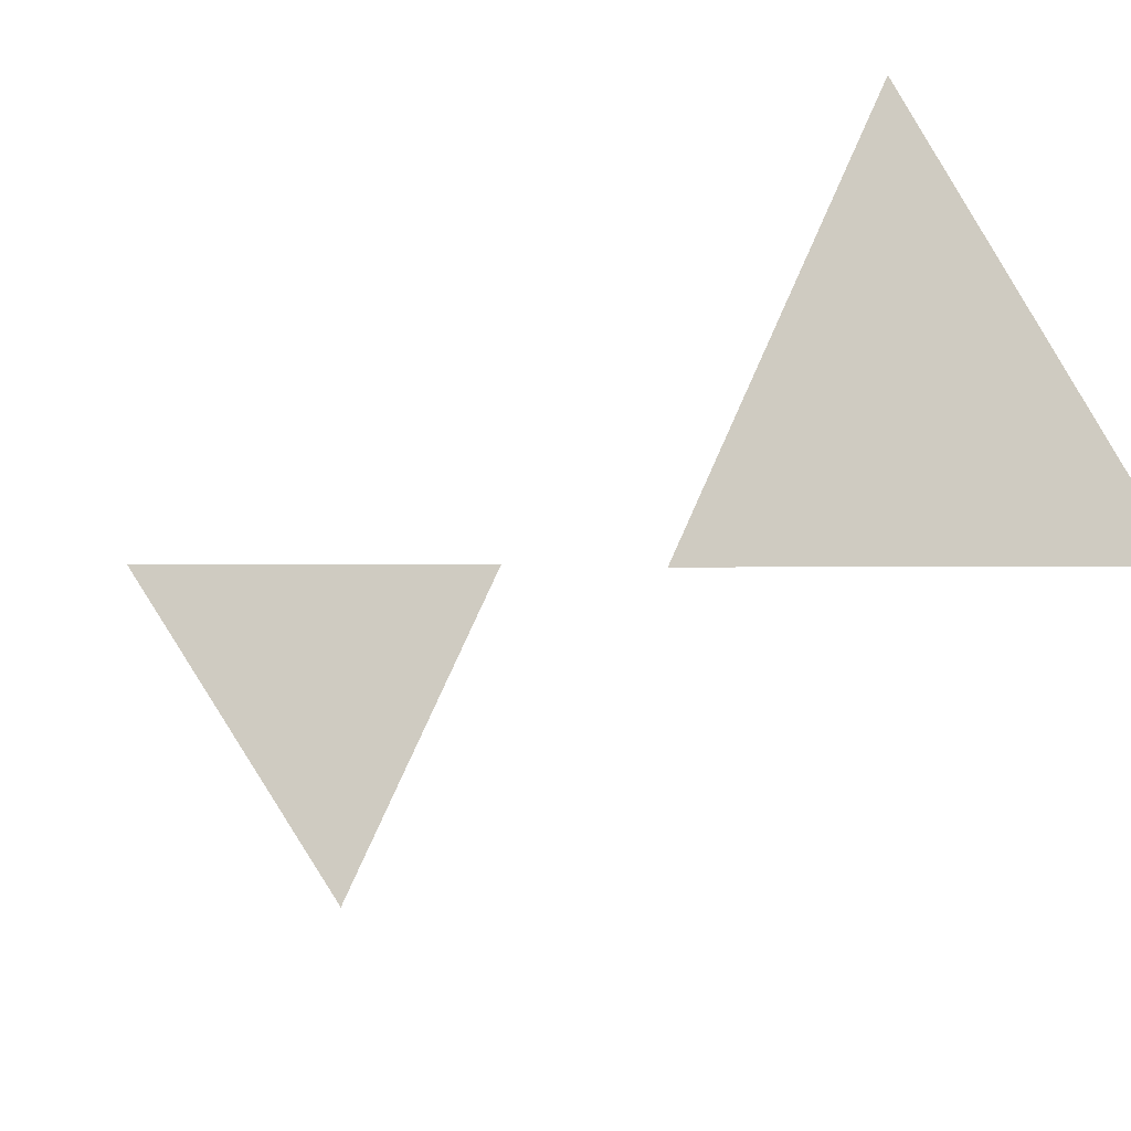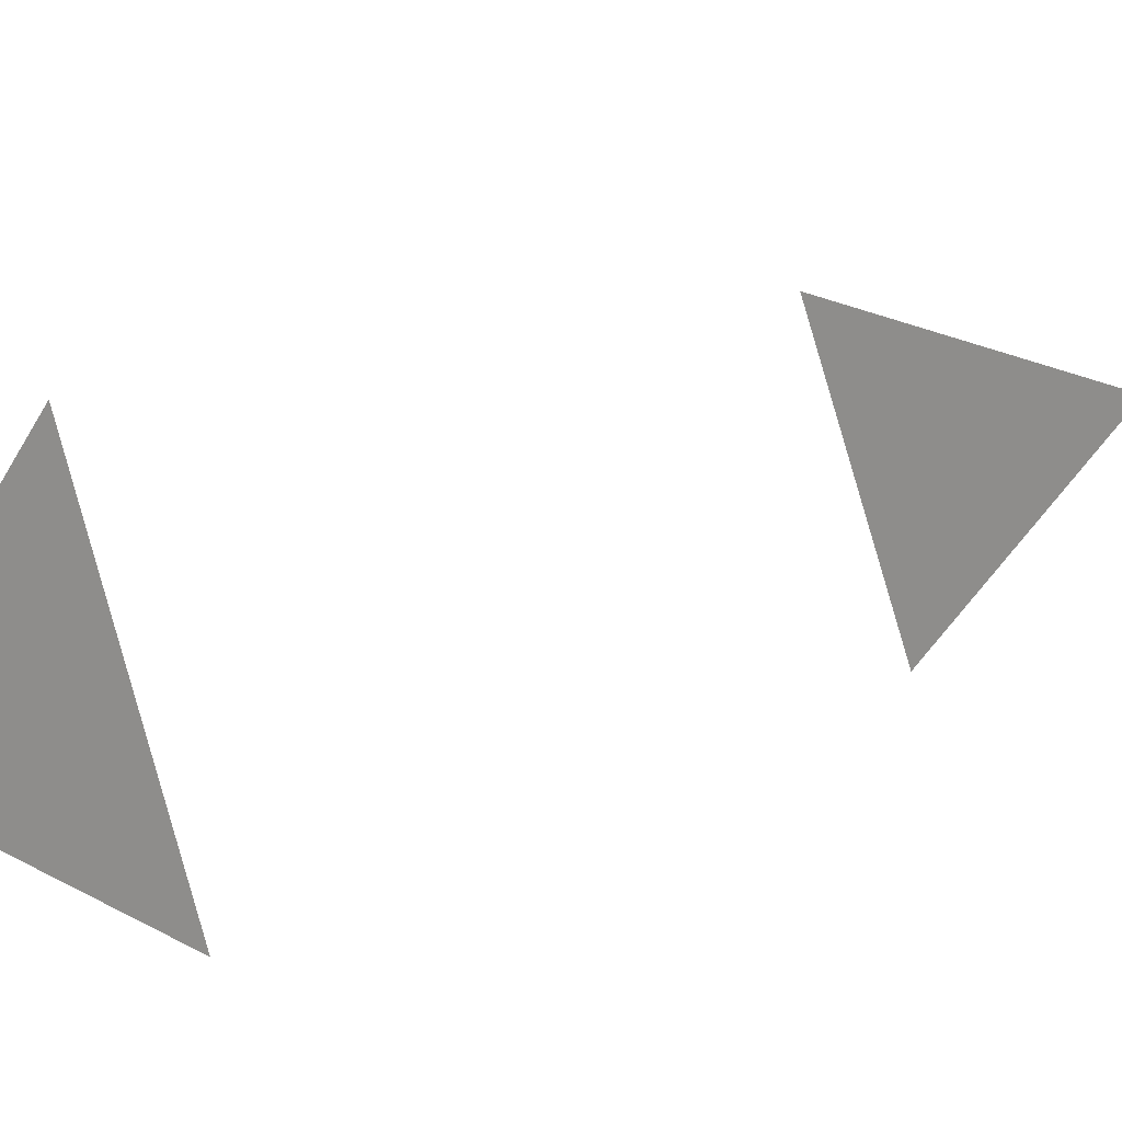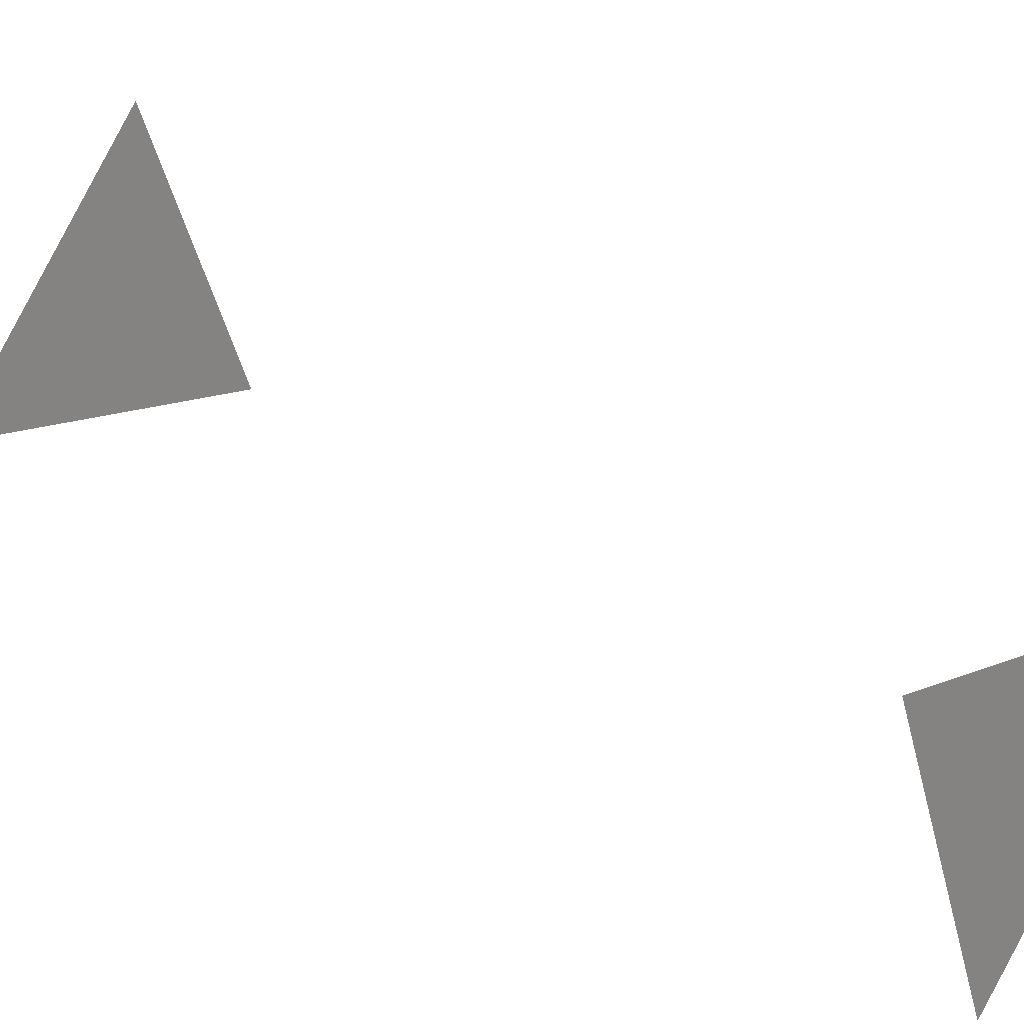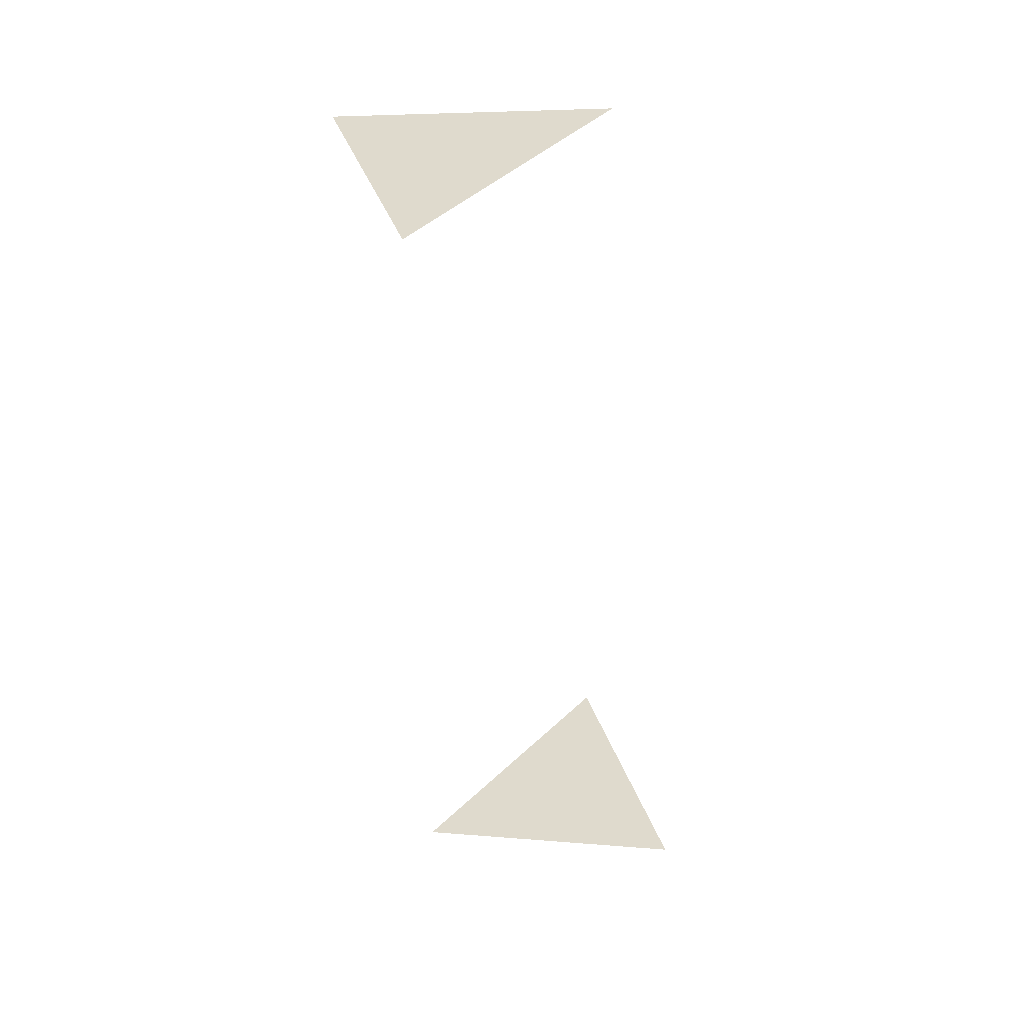
<metadata>
{"format":"obj","ext":"obj","renderer":"f3d","projection":"perspective","resolution":1024,"background":"white","views":[{"elev":0.1,"azim":156.1,"up":"+Y"},{"elev":27.0,"azim":-140.1,"up":"+Y"},{"elev":13.7,"azim":-44.7,"up":"+Y"},{"elev":44.5,"azim":132.4,"up":"+Z"}]}
</metadata>
<code>
o Icosphere.001
v 0 0.5257 -0.8506
v -0.309 -0 -0.9511
v 0.309 -0 -0.9511
v -0.309 0 0.9511
v 0.309 0 0.9511
v 0 -0.5257 0.8506
f 5 4 6
f 2 1 3

</code>
